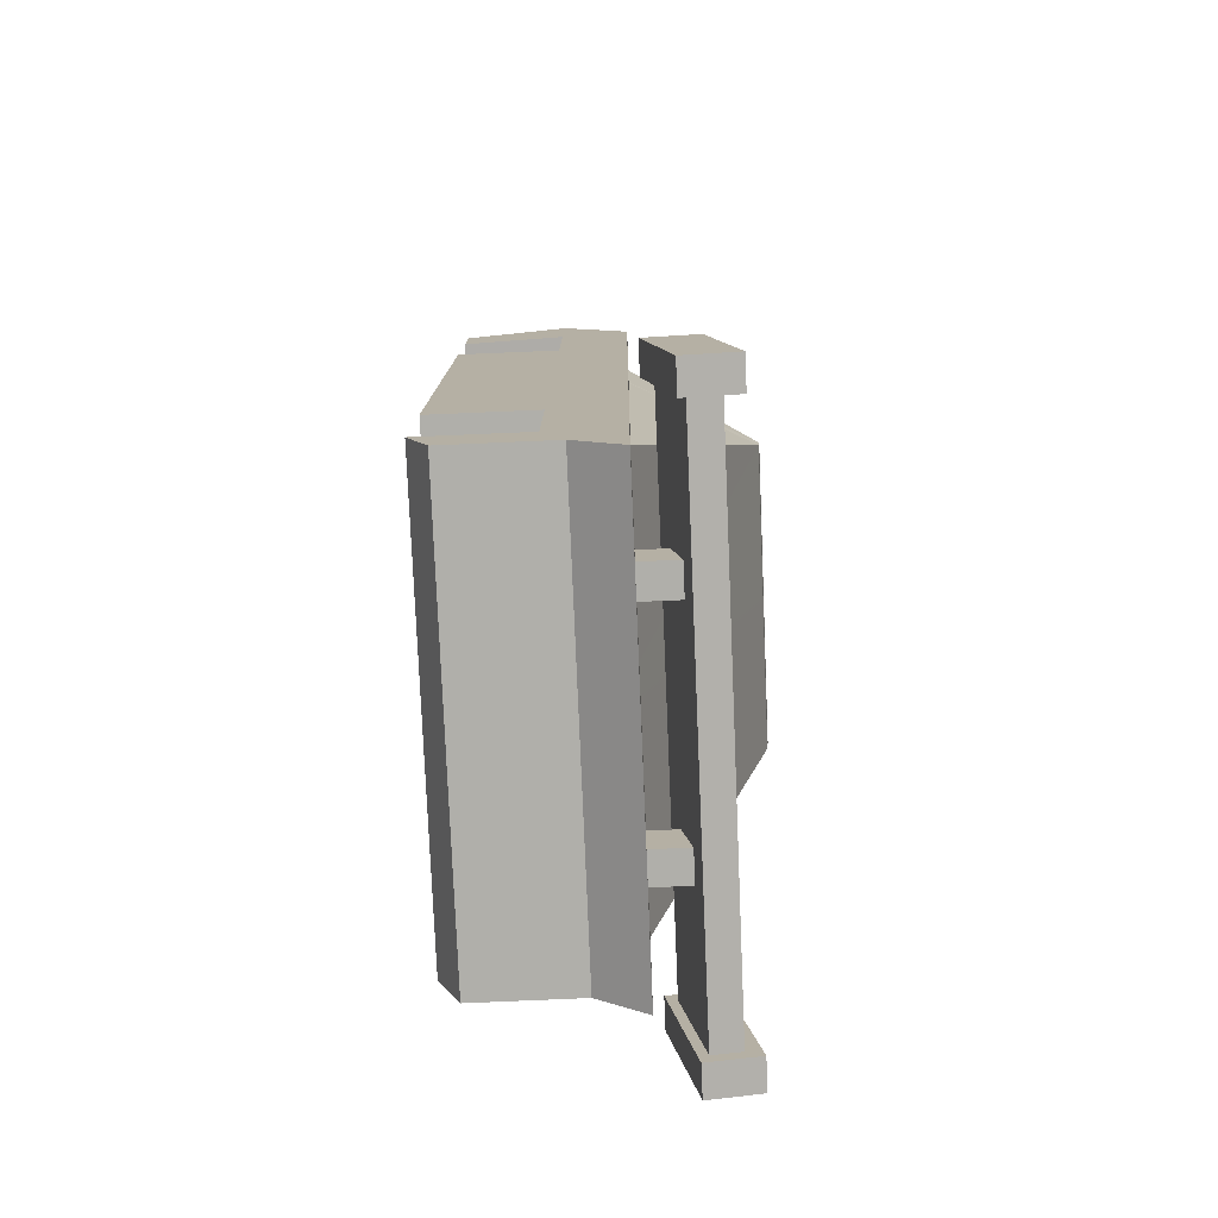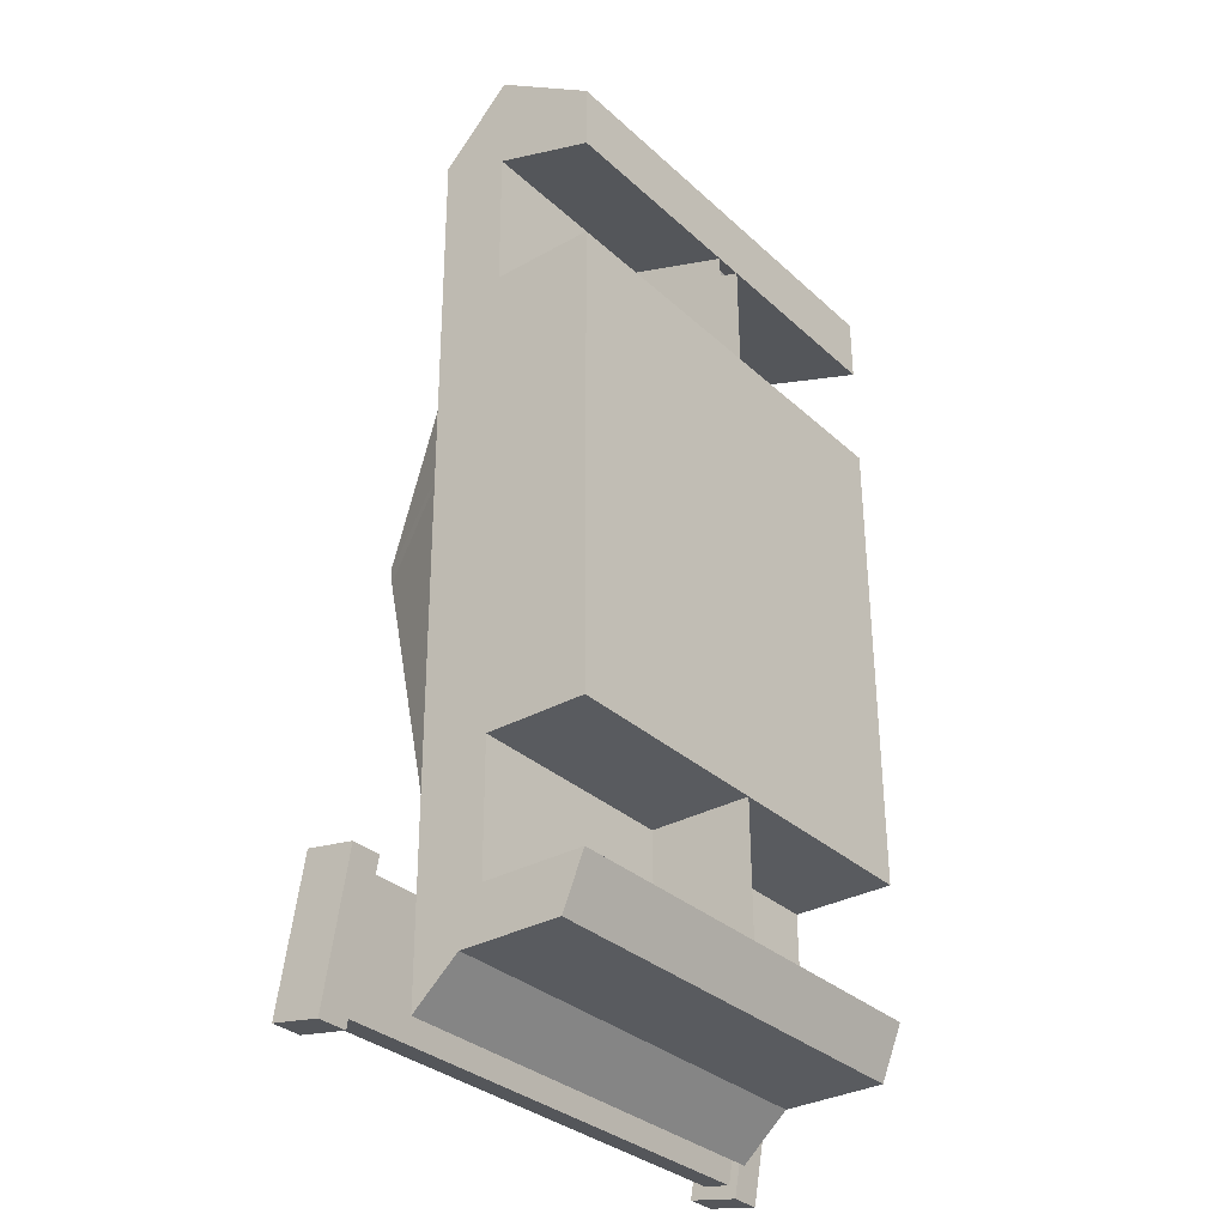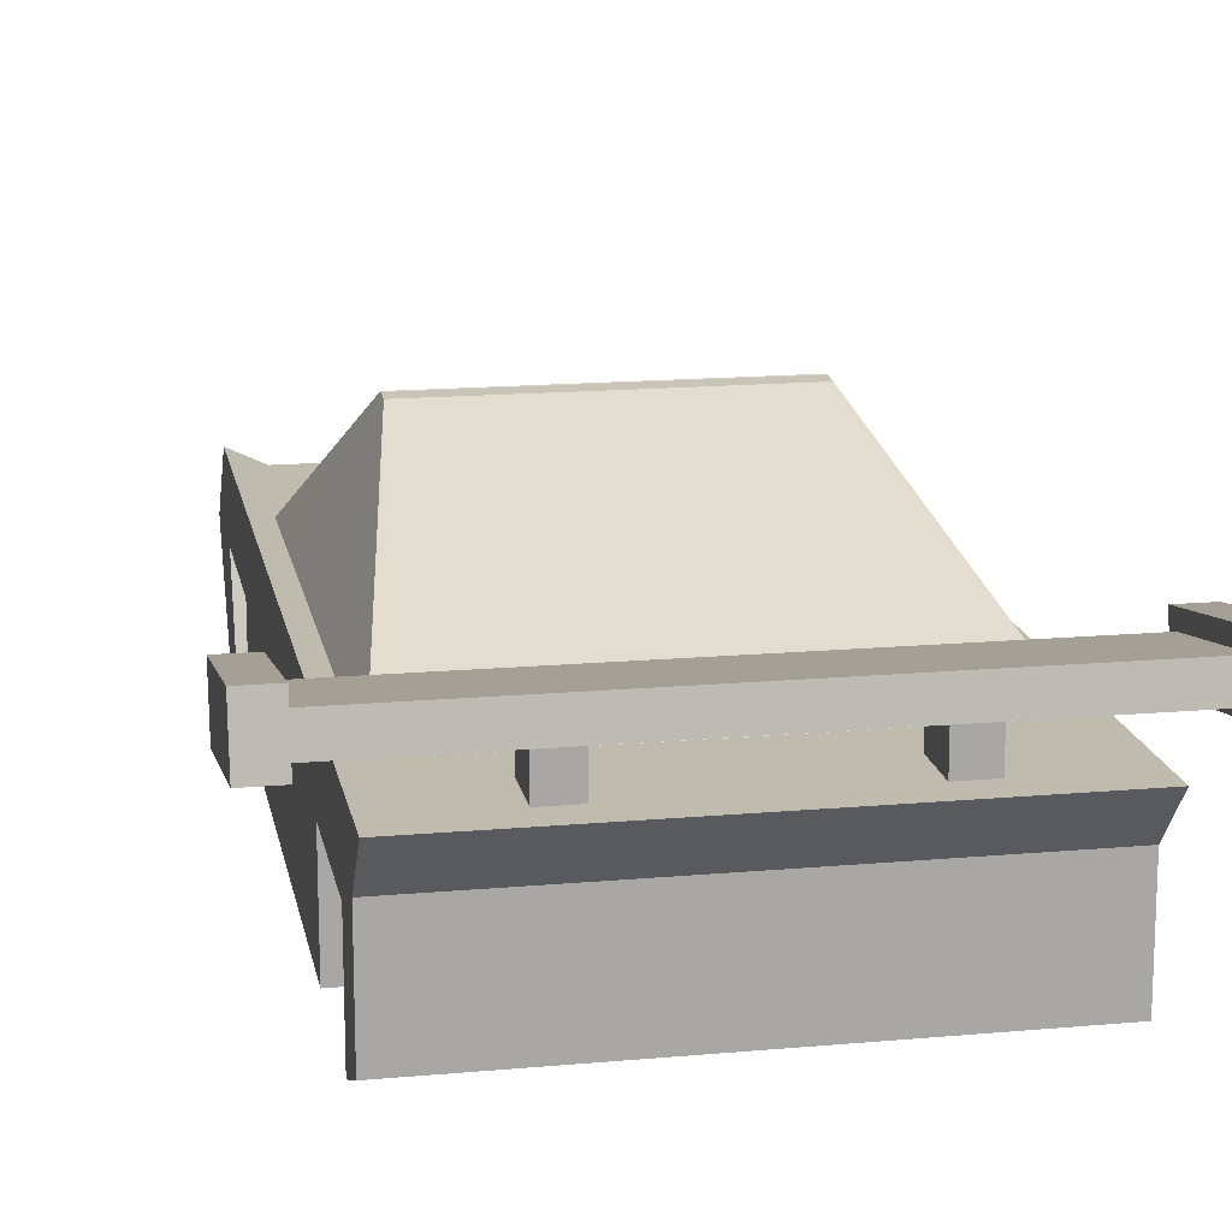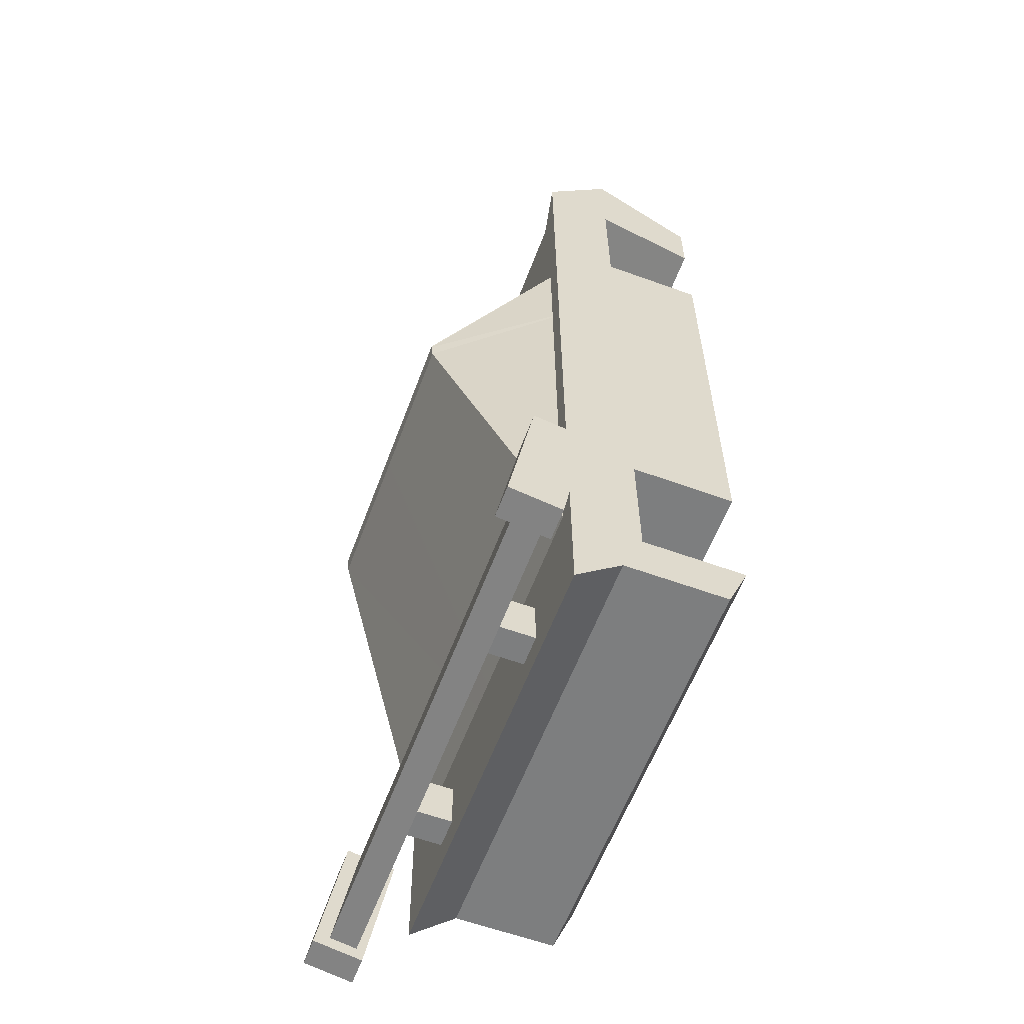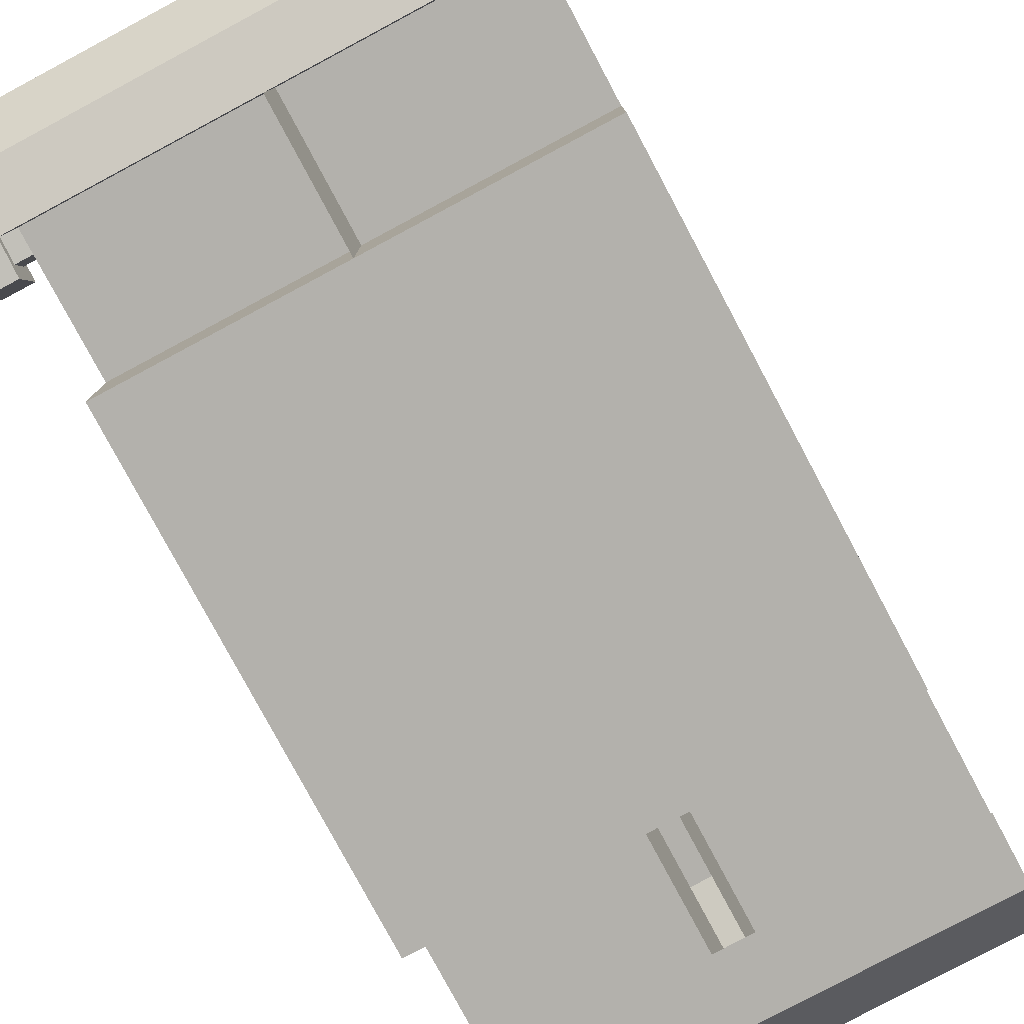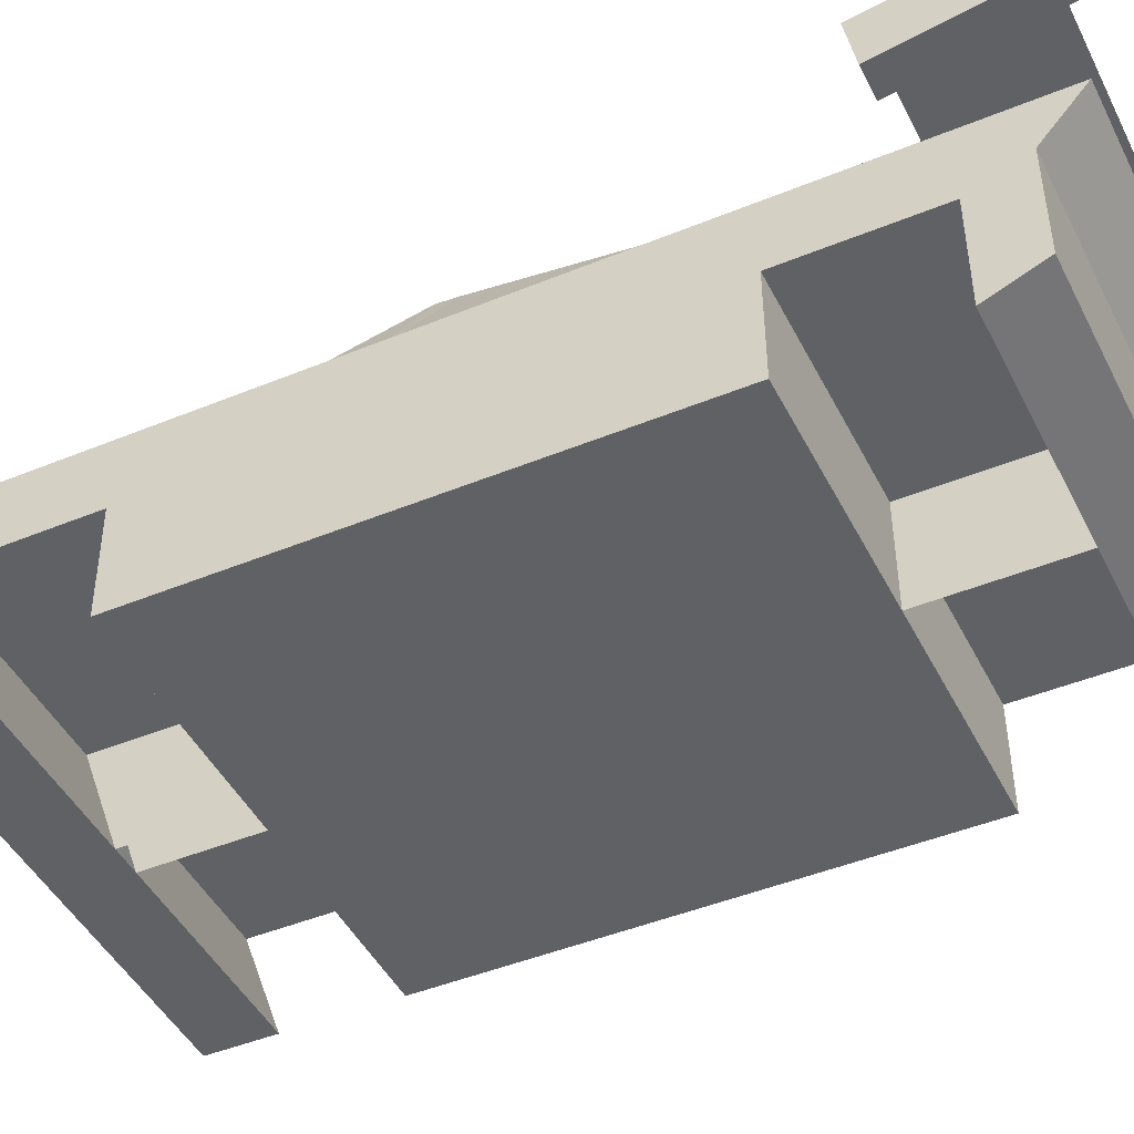
<metadata>
{"format":"obj","ext":"obj","renderer":"f3d","projection":"perspective","resolution":1024,"background":"white","views":[{"elev":-78.0,"azim":92.4,"up":"+Z"},{"elev":-32.1,"azim":-51.6,"up":"+Z"},{"elev":15.8,"azim":169.3,"up":"+Y"},{"elev":-59.2,"azim":-110.4,"up":"+Z"},{"elev":-79.3,"azim":-151.9,"up":"+Y"},{"elev":-45.6,"azim":115.6,"up":"+Y"}]}
</metadata>
<code>
o Cube.005
v 2.052 1.058 -2.587
v 2.052 1.464 -2.515
v 2.052 1.261 -3.734
v 2.052 1.666 -3.663
v 2.299 1.058 -2.587
v 2.299 1.464 -2.515
v 2.299 1.261 -3.734
v 2.299 1.666 -3.663
v 1.775 1.012 3.441
v 1.775 -0.3764 3.435
v 1.775 0.9771 -3.62
v 1.775 -0.2335 -3.29
v 1.23 0.8951 1.069
v 1.23 0.8809 -1.837
v 0.7829 0.8645 -2.988
v 0.7829 1.276 -2.986
v 0.7829 0.8626 -3.377
v 0.7829 1.274 -3.375
v 1.031 0.8645 -2.988
v 1.031 1.276 -2.986
v 1.031 0.8626 -3.377
v 1.031 1.274 -3.375
v 2.102 1.314 -3.623
v 2.102 1.537 -3.583
v 2.102 1.148 -2.677
v 2.102 1.37 -2.638
v 1.775 1.007 2.377
v 1.745 0.6788 1.943
v 1.775 0.4555 4.009
v 1.775 0.5956 -3.286
v 1.775 0.4474 2.375
v -0.008044 -0.3764 3.435
v -0.008044 0.9771 -3.62
v -0.008044 -0.2335 -3.29
v -0.008044 0.7778 3.441
v -0.007273 0.6788 1.943
v -0.008044 1.007 2.377
v -0.008044 0.4555 4.009
v -0.008044 0.5956 -3.286
v -0.008044 1.005 2.059
v -0.008044 -0.3832 2.052
v 1.775 0.4459 2.056
v 1.775 -0.3832 2.052
v 1.775 1.005 2.059
v -0.008045 1.148 -2.677
v -0.008045 1.37 -2.638
v -0.008045 1.314 -3.623
v -0.008045 1.537 -3.583
v 1.745 0.7573 2.003
v 1.179 1.965 0.4109
v 1.745 0.7388 -3.336
v 1.179 1.953 0.2714
v 1.745 0.7529 0.962
v 1.179 1.962 0.3962
v -0.007273 0.7388 -3.34
v -0.007273 1.953 0.2673
v -0.007273 0.7573 2.003
v -0.007273 1.965 0.4109
v -0.007273 1.962 0.3962
v 1.775 -0.379 2.911
v 1.775 1.009 2.918
v 1.775 0.4515 3.205
v -0.008044 1.009 2.918
v -0.008044 -0.379 2.911
v 0.1138 -0.3832 2.052
v 0.1138 -0.3817 2.371
v 0.1138 0.4474 2.375
v 0.1138 0.4515 3.205
v 0.1138 0.4459 2.056
v 0.1138 -0.379 2.911
v 1.775 0.9808 -2.865
v 1.775 0.4216 -2.868
v -0.008044 -0.4074 -2.872
v -0.008044 0.9808 -2.865
v 1.775 -0.4074 -2.872
v 1.775 -0.4022 -1.801
v 1.775 0.986 -1.794
v 1.775 0.4269 -1.797
v -0.008044 -0.4022 -1.801
v -0.008044 0.986 -1.794
v 0 0.4269 -1.797
v 0 0.4216 -2.868
v 0 -0.4074 -2.872
v 0 -0.4022 -1.801
v 1.553 -0.2335 -3.29
v 1.553 0.7778 3.441
v 1.553 1.007 2.377
v 1.553 0.4555 4.009
v 1.553 -0.3832 2.052
v 1.553 -0.3764 3.435
v 1.553 0.9771 -3.62
v 1.179 1.887 0.3512
v 1.553 0.5956 -3.286
v 1.553 1.005 2.059
v 1.553 1.009 2.918
v 1.553 -0.379 2.911
v 1.553 0.9808 -2.865
v 1.553 -0.4074 -2.872
v 1.553 -0.4022 -1.801
v 1.553 0.986 -1.794
v -0.007273 1.887 0.3512
v -2.052 1.058 -2.587
v -2.052 1.464 -2.515
v -2.052 1.261 -3.734
v -2.052 1.666 -3.663
v -2.299 1.058 -2.587
v -2.299 1.464 -2.515
v -2.299 1.261 -3.734
v -2.299 1.666 -3.663
v -1.775 1.012 3.441
v -1.775 -0.3764 3.435
v -1.775 0.9771 -3.62
v -1.775 -0.2335 -3.29
v -1.23 0.8951 1.069
v -1.23 0.8809 -1.837
v -0.7829 0.8645 -2.988
v -0.7829 1.276 -2.986
v -0.7829 0.8626 -3.377
v -0.7829 1.274 -3.375
v -1.031 0.8645 -2.988
v -1.031 1.276 -2.986
v -1.031 0.8626 -3.377
v -1.031 1.274 -3.375
v -2.102 1.314 -3.623
v -2.102 1.537 -3.583
v -2.102 1.148 -2.677
v -2.102 1.37 -2.638
v -1.775 1.007 2.377
v -1.745 0.6788 1.943
v -1.775 0.4555 4.009
v -1.775 0.5956 -3.286
v -1.775 0.4474 2.375
v 0.008044 -0.3764 3.435
v 0.008044 0.9771 -3.62
v 0.008044 -0.2335 -3.29
v 0.008044 0.7778 3.441
v 0.007273 0.6788 1.943
v 0.008044 1.007 2.377
v 0.008044 0.4555 4.009
v 0.008044 0.5956 -3.286
v 0.008044 1.005 2.059
v 0.008044 -0.3832 2.052
v -1.775 0.4459 2.056
v -1.775 -0.3832 2.052
v -1.775 1.005 2.059
v 0.008045 1.148 -2.677
v 0.008045 1.37 -2.638
v 0.008045 1.314 -3.623
v 0.008045 1.537 -3.583
v -1.745 0.7573 2.003
v -1.179 1.965 0.4109
v -1.745 0.7388 -3.336
v -1.179 1.953 0.2714
v -1.745 0.7529 0.962
v -1.179 1.962 0.3962
v 0.007273 0.7388 -3.34
v 0.007273 1.953 0.2673
v 0.007273 0.7573 2.003
v 0.007273 1.965 0.4109
v 0.007273 1.962 0.3962
v -1.775 -0.379 2.911
v -1.775 1.009 2.918
v -1.775 0.4515 3.205
v 0.008044 1.009 2.918
v 0.008044 -0.379 2.911
v -0.1138 -0.3832 2.052
v -0.1138 -0.3817 2.371
v -0.1138 0.4474 2.375
v -0.1138 0.4515 3.205
v -0.1138 0.4459 2.056
v -0.1138 -0.379 2.911
v -1.775 0.9808 -2.865
v -1.775 0.4216 -2.868
v 0.008044 -0.4074 -2.872
v 0.008044 0.9808 -2.865
v -1.775 -0.4074 -2.872
v -1.775 -0.4022 -1.801
v -1.775 0.986 -1.794
v -1.775 0.4269 -1.797
v 0.008044 -0.4022 -1.801
v 0.008044 0.986 -1.794
v -1.553 -0.2335 -3.29
v -1.553 0.7778 3.441
v -1.553 1.007 2.377
v -1.553 0.4555 4.009
v -1.553 -0.3832 2.052
v -1.553 -0.3764 3.435
v -1.553 0.9771 -3.62
v -1.179 1.887 0.3512
v -1.553 0.5956 -3.286
v -1.553 1.005 2.059
v -1.553 1.009 2.918
v -1.553 -0.379 2.911
v -1.553 0.9808 -2.865
v -1.553 -0.4074 -2.872
v -1.553 -0.4022 -1.801
v -1.553 0.986 -1.794
v 0.007273 1.887 0.3512
f 2 3 1
f 4 7 3
f 8 5 7
f 6 1 5
f 7 1 3
f 4 6 8
f 75 85 98
f 71 30 72
f 86 29 88
f 15 18 17
f 18 21 17
f 22 19 21
f 20 15 19
f 21 15 17
f 18 20 22
f 46 25 45
f 26 23 25
f 45 23 47
f 62 27 31
f 88 10 90
f 72 12 75
f 49 36 57
f 93 34 85
f 63 87 95
f 91 39 93
f 74 91 97
f 31 44 42
f 31 68 62
f 37 94 87
f 26 48 24
f 24 47 23
f 55 52 51
f 54 49 53
f 52 53 51
f 52 59 54
f 59 50 54
f 35 95 86
f 10 62 60
f 10 96 90
f 29 61 62
f 70 67 66
f 66 69 65
f 43 69 42
f 42 67 31
f 62 70 60
f 80 97 100
f 75 82 72
f 78 71 72
f 58 92 50
f 43 99 89
f 42 77 78
f 43 78 76
f 40 100 94
f 84 82 83
f 92 36 28
f 78 84 76
f 72 81 78
f 94 77 44
f 89 79 41
f 49 92 28
f 100 71 77
f 90 64 32
f 9 95 61
f 87 44 27
f 97 11 71
f 11 93 30
f 95 27 61
f 30 85 12
f 38 90 32
f 35 88 38
f 98 34 73
f 104 103 102
f 108 105 104
f 106 109 108
f 102 107 106
f 102 108 104
f 107 105 109
f 182 176 195
f 131 172 173
f 130 183 185
f 116 119 117
f 122 119 118
f 120 123 122
f 116 121 120
f 116 122 118
f 121 119 123
f 126 147 146
f 124 127 126
f 146 124 126
f 163 128 162
f 111 185 187
f 113 173 176
f 137 150 158
f 135 190 182
f 184 164 192
f 140 188 190
f 188 175 194
f 132 145 128
f 169 132 163
f 191 138 184
f 127 149 147
f 148 125 124
f 156 153 157
f 150 155 154
f 154 153 152
f 153 160 157
f 151 160 155
f 192 136 183
f 111 163 130
f 193 111 187
f 130 162 110
f 171 168 169
f 167 170 168
f 170 144 143
f 168 143 132
f 171 163 161
f 194 181 197
f 82 176 173
f 179 172 178
f 189 159 151
f 196 144 186
f 143 178 145
f 144 179 143
f 197 141 191
f 137 189 129
f 84 179 177
f 81 173 179
f 178 191 145
f 180 186 142
f 150 189 151
f 172 197 178
f 165 187 133
f 110 192 183
f 145 184 128
f 112 194 172
f 190 112 131
f 128 192 162
f 182 131 113
f 187 139 133
f 185 136 139
f 135 195 174
f 2 4 3
f 4 8 7
f 8 6 5
f 6 2 1
f 7 5 1
f 4 2 6
f 75 12 85
f 71 11 30
f 86 9 29
f 15 16 18
f 18 22 21
f 22 20 19
f 20 16 15
f 21 19 15
f 18 16 20
f 46 26 25
f 26 24 23
f 45 25 23
f 62 61 27
f 88 29 10
f 72 30 12
f 49 28 36
f 93 39 34
f 63 37 87
f 91 33 39
f 74 33 91
f 31 27 44
f 31 67 68
f 37 40 94
f 26 46 48
f 24 48 47
f 55 56 52
f 54 50 49
f 52 54 53
f 52 56 59
f 59 58 50
f 35 63 95
f 10 29 62
f 10 60 96
f 29 9 61
f 70 68 67
f 66 67 69
f 43 65 69
f 42 69 67
f 62 68 70
f 80 74 97
f 75 83 82
f 78 77 71
f 58 101 92
f 43 76 99
f 42 44 77
f 43 42 78
f 40 80 100
f 84 81 82
f 92 101 36
f 78 81 84
f 72 82 81
f 94 100 77
f 89 99 79
f 49 50 92
f 100 97 71
f 90 96 64
f 9 86 95
f 87 94 44
f 97 91 11
f 11 91 93
f 95 87 27
f 30 93 85
f 38 88 90
f 35 86 88
f 98 85 34
f 104 105 103
f 108 109 105
f 106 107 109
f 102 103 107
f 102 106 108
f 107 103 105
f 182 113 176
f 131 112 172
f 130 110 183
f 116 118 119
f 122 123 119
f 120 121 123
f 116 117 121
f 116 120 122
f 121 117 119
f 126 127 147
f 124 125 127
f 146 148 124
f 163 132 128
f 111 130 185
f 113 131 173
f 137 129 150
f 135 140 190
f 184 138 164
f 140 134 188
f 188 134 175
f 132 143 145
f 169 168 132
f 191 141 138
f 127 125 149
f 148 149 125
f 156 152 153
f 150 151 155
f 154 155 153
f 153 155 160
f 151 159 160
f 192 164 136
f 111 161 163
f 193 161 111
f 130 163 162
f 171 167 168
f 167 166 170
f 170 166 144
f 168 170 143
f 171 169 163
f 194 175 181
f 82 83 176
f 179 173 172
f 189 198 159
f 196 177 144
f 143 179 178
f 144 177 179
f 197 181 141
f 137 198 189
f 84 81 179
f 81 82 173
f 178 197 191
f 180 196 186
f 150 129 189
f 172 194 197
f 165 193 187
f 110 162 192
f 145 191 184
f 112 188 194
f 190 188 112
f 128 184 192
f 182 190 131
f 187 185 139
f 185 183 136
f 135 182 195
l 13 14
l 114 115

</code>
